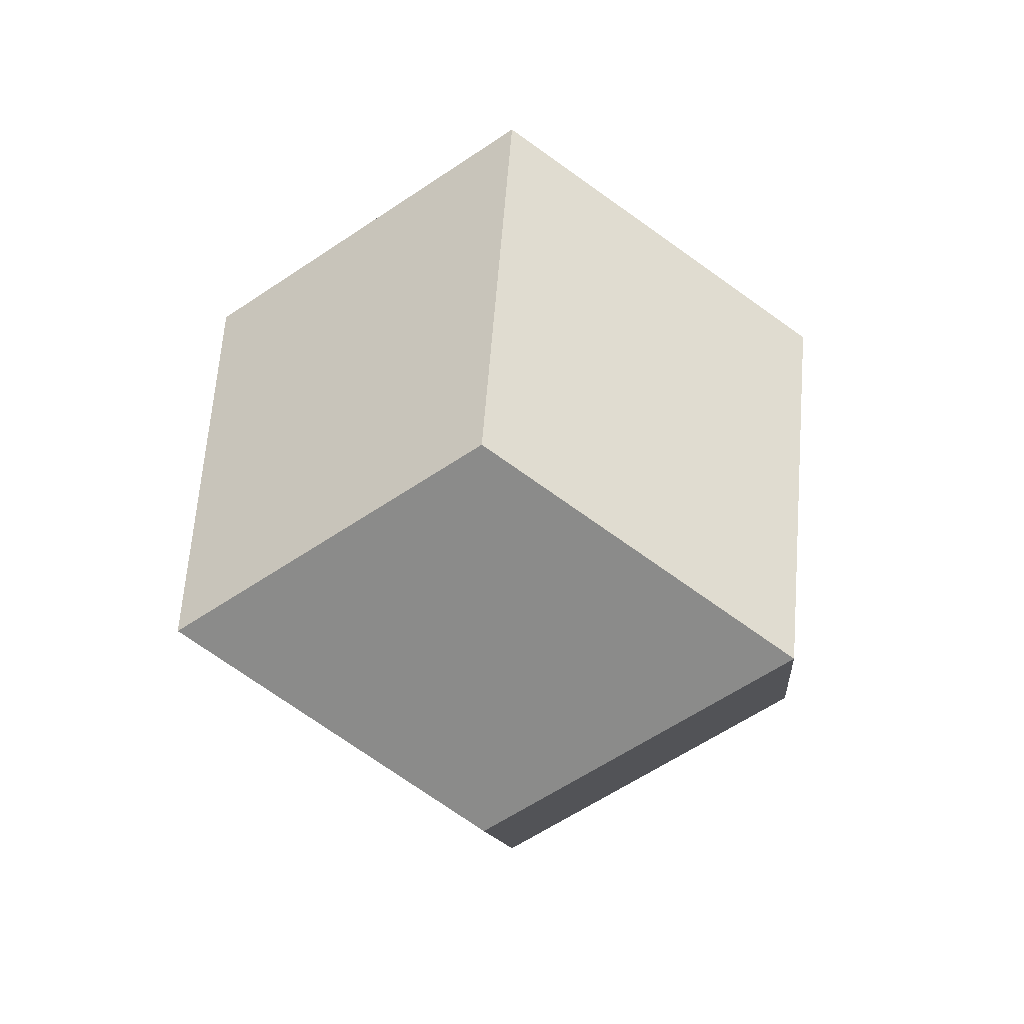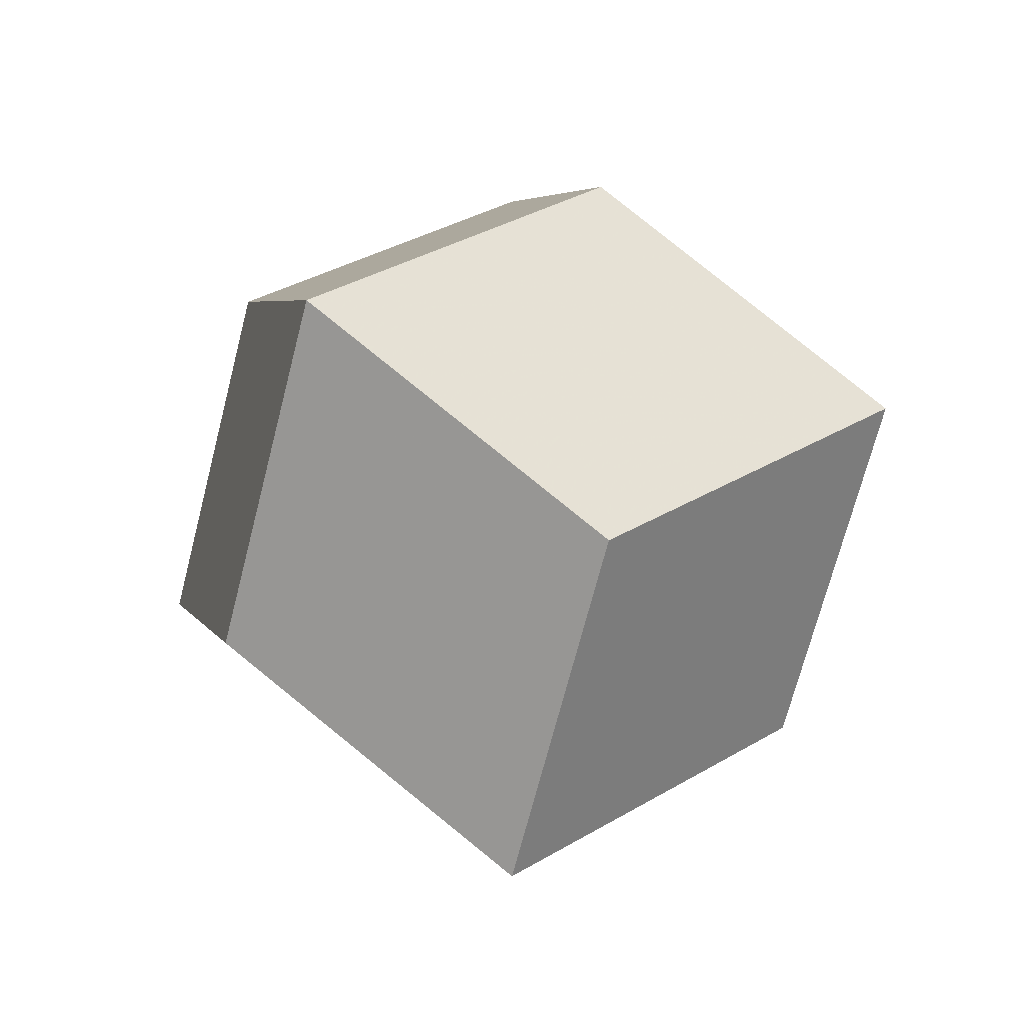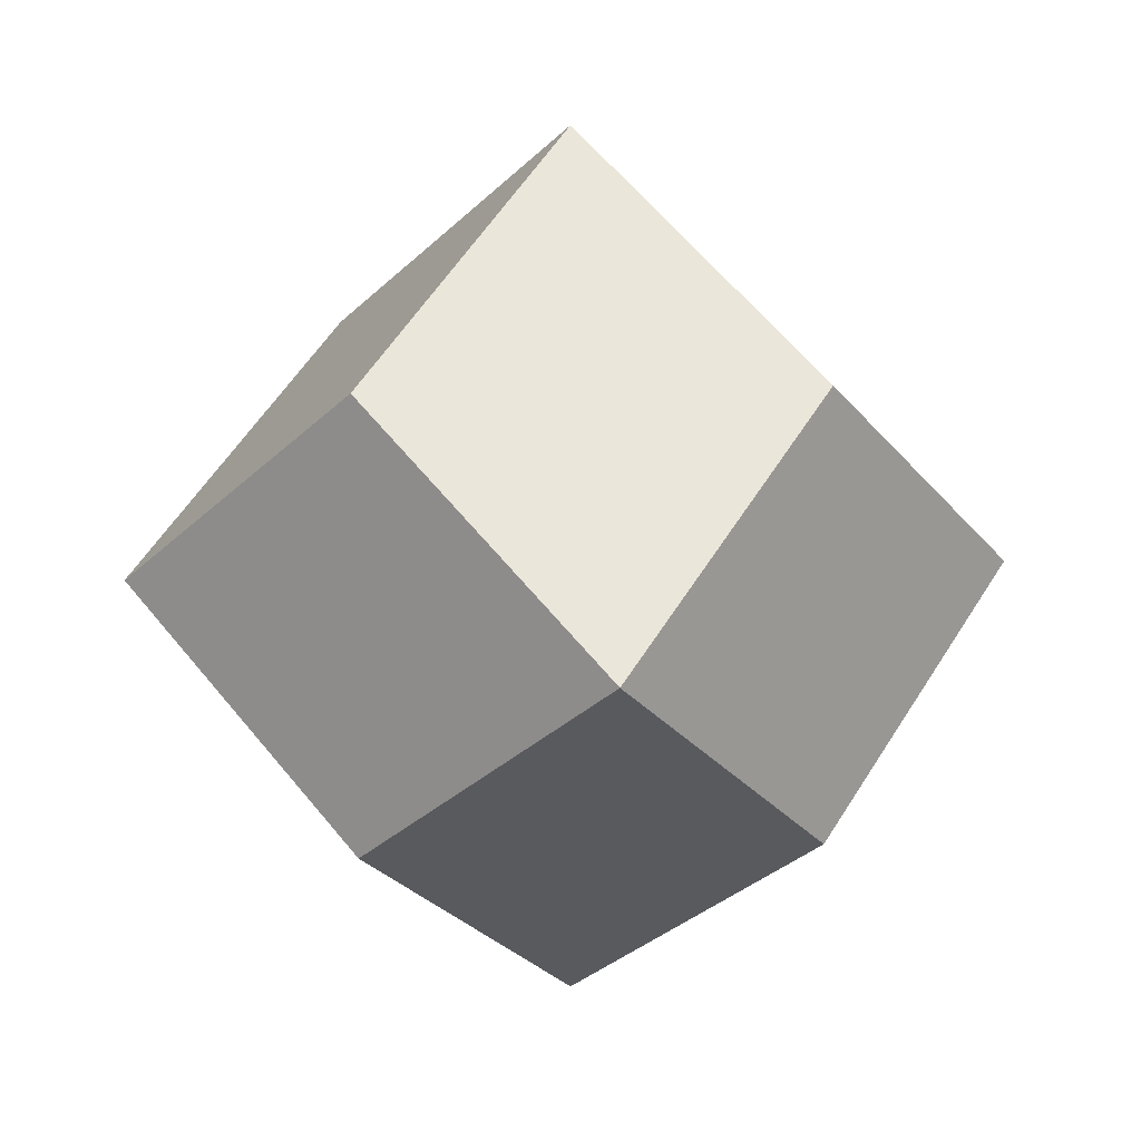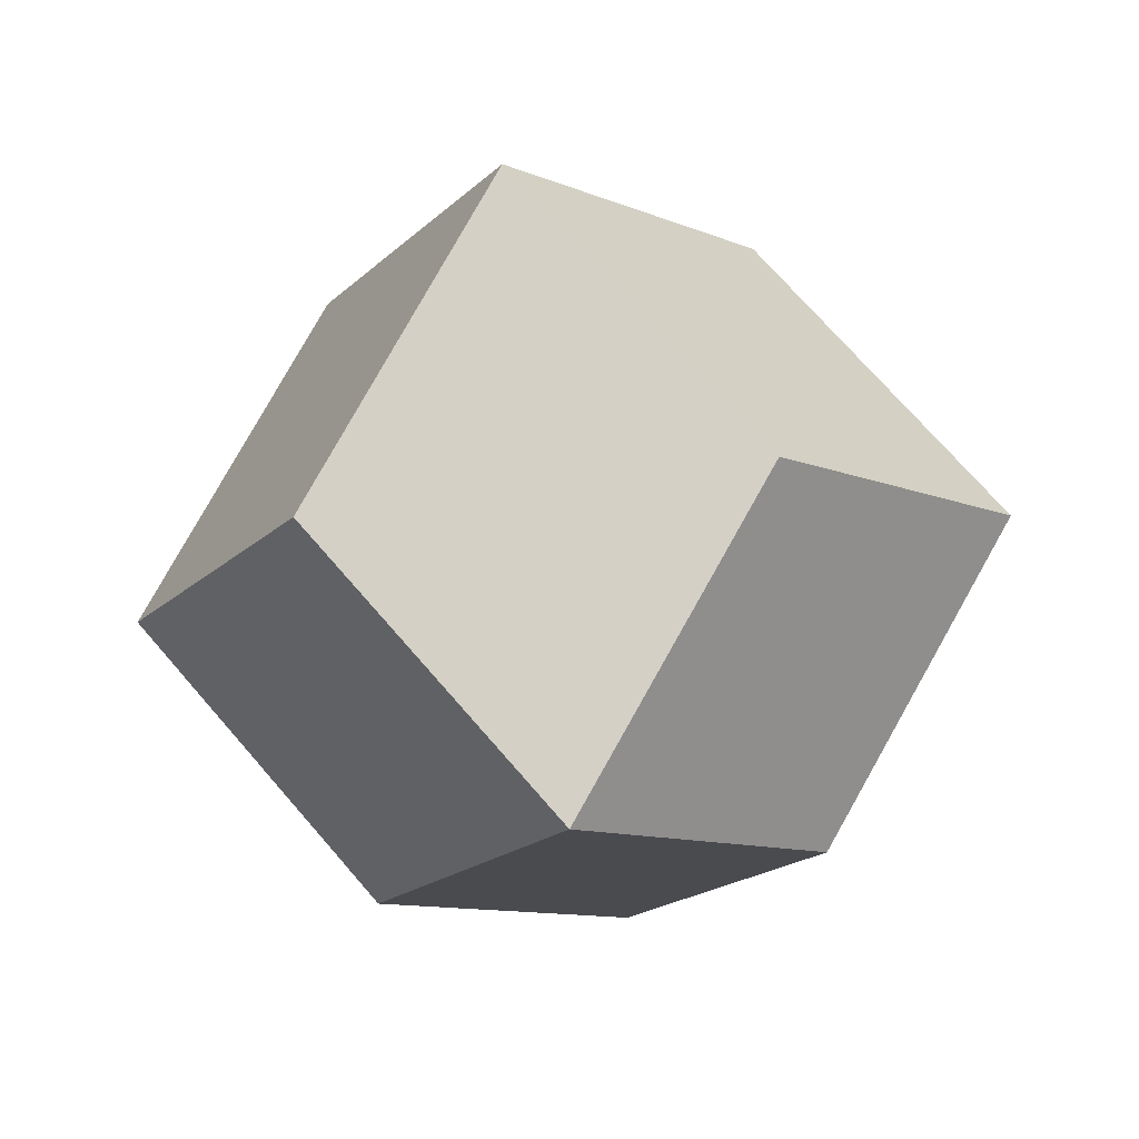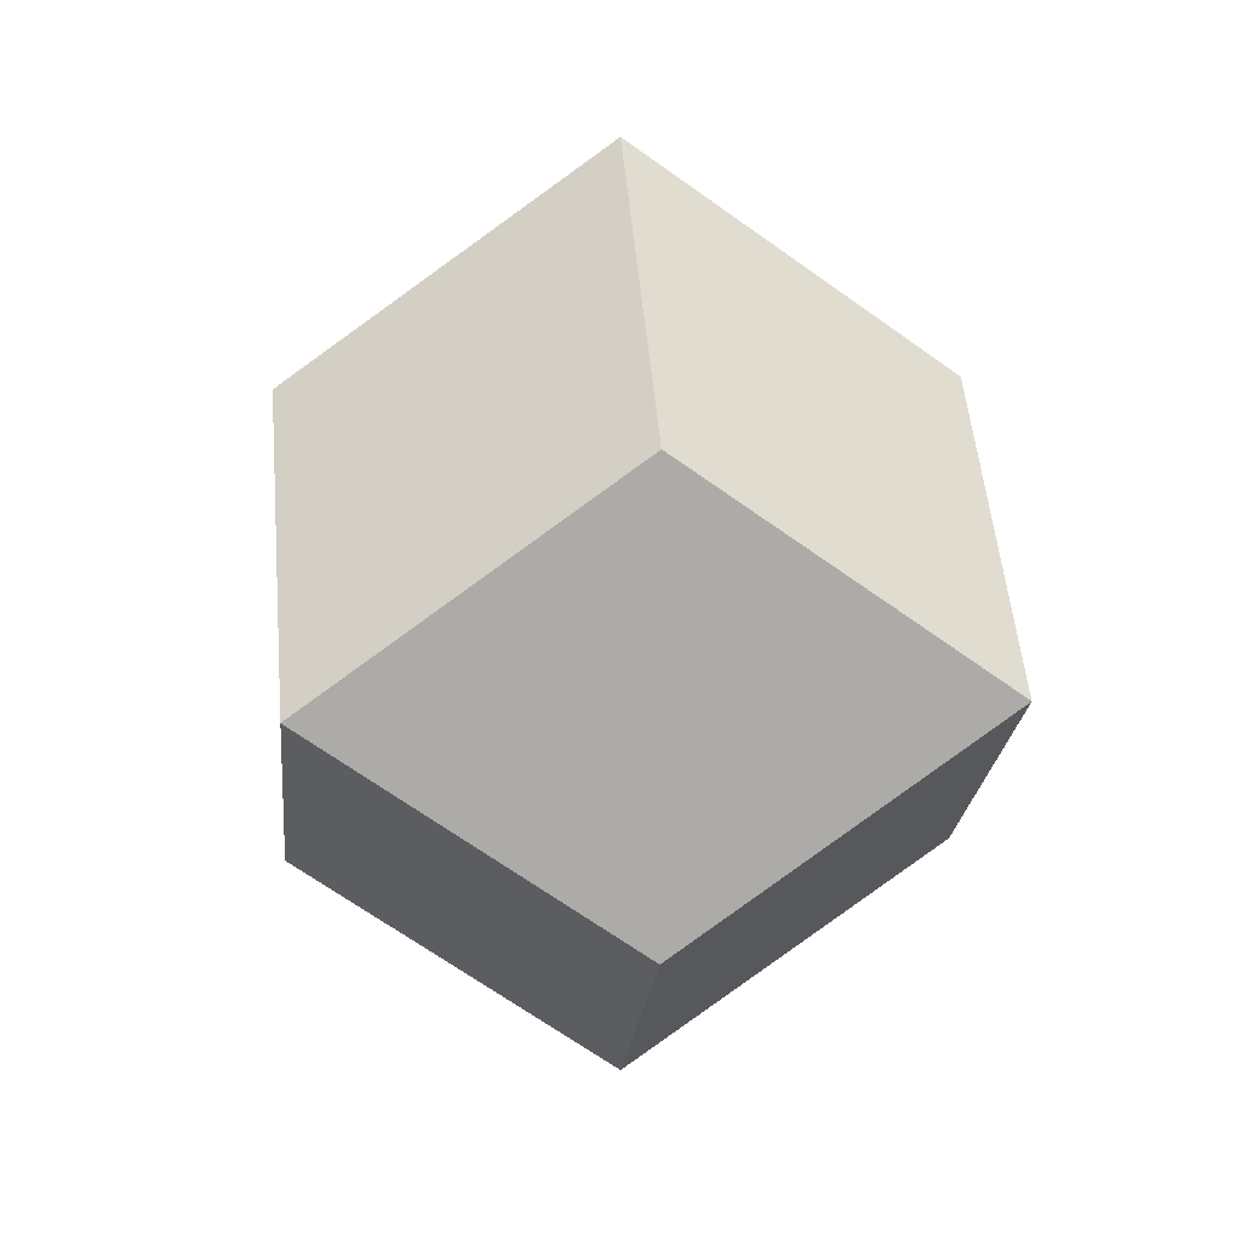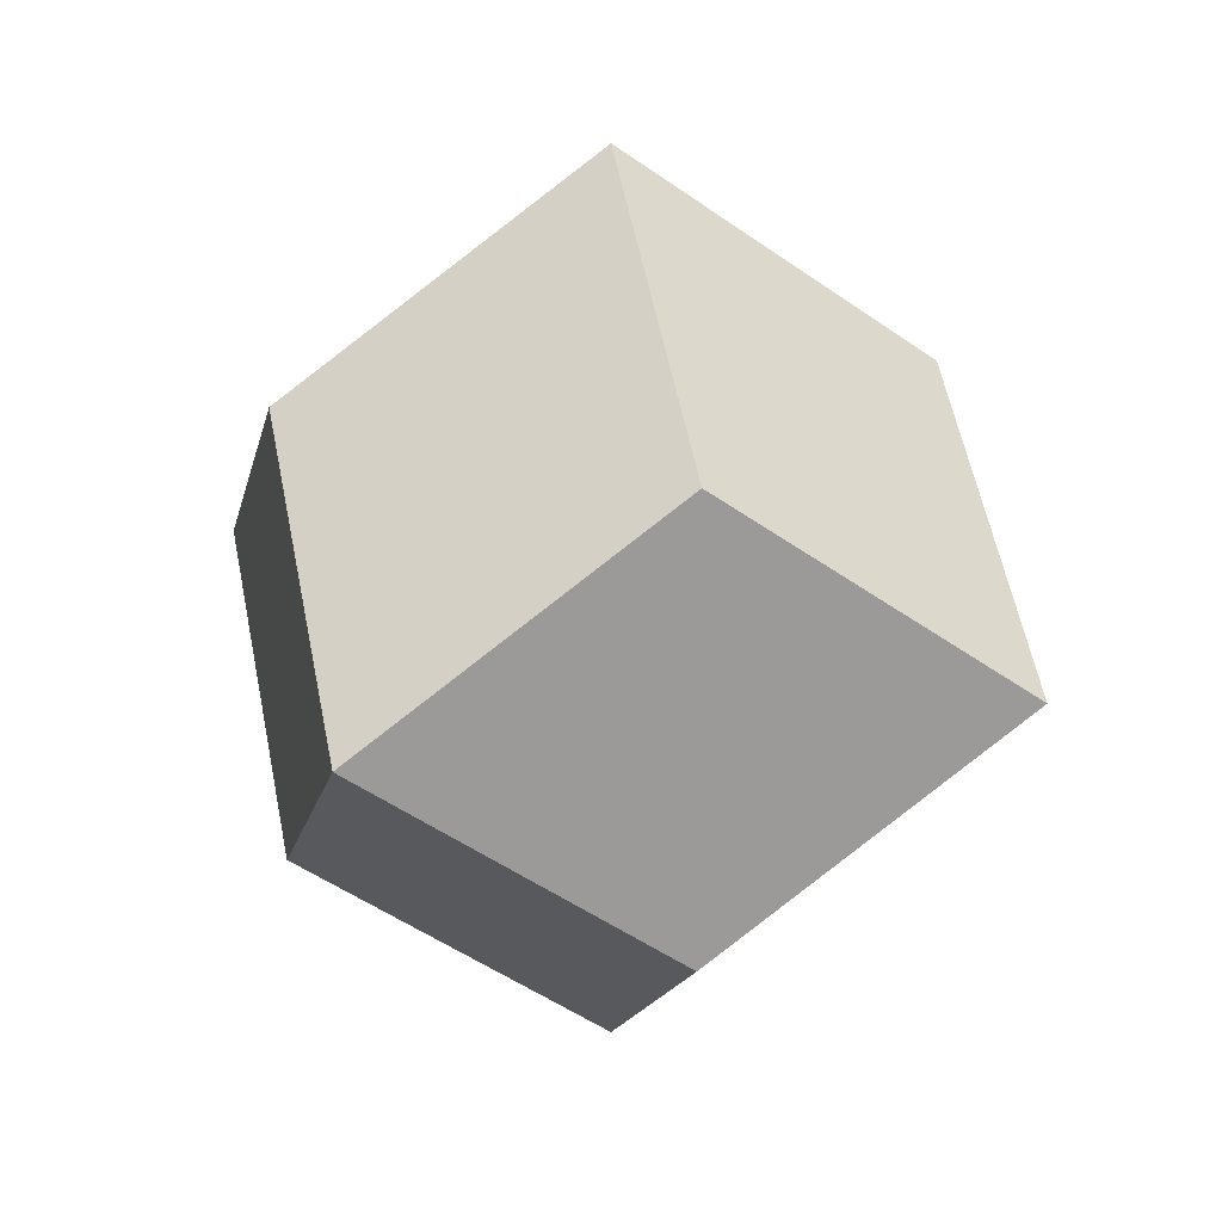
<metadata>
{"format":"obj","ext":"obj","renderer":"f3d","projection":"perspective","resolution":1024,"background":"white","views":[{"elev":25.5,"azim":-39.6,"up":"+Z"},{"elev":-32.3,"azim":-62.6,"up":"+Y"},{"elev":13.2,"azim":-95.5,"up":"+Z"},{"elev":-59.1,"azim":8.1,"up":"+Y"},{"elev":14.1,"azim":38.9,"up":"+Y"},{"elev":20.5,"azim":-148.8,"up":"+Z"}]}
</metadata>
<code>
v 0 0 -1.061
v 1.061 0 0
v -1.061 0 0
v 0 1.061 0
v 0 -1.061 0
v 0.5303 0.5303 0.5303
v 0.5303 0.5303 -0.5303
v 0.5303 -0.5303 0.5303
v 0.5303 -0.5303 -0.5303
v -0.5303 0.5303 0.5303
v -0.5303 0.5303 -0.5303
v -0.5303 -0.5303 0.5303
v -0.5303 -0.5303 -0.5303
v 0 0 1.061
f 6 14 8 2
f 6 2 7 4
f 6 4 10 14
f 9 1 7 2
f 9 2 8 5
f 9 5 13 1
f 11 1 13 3
f 11 3 10 4
f 11 4 7 1
f 12 14 10 3
f 12 3 13 5
f 12 5 8 14

</code>
